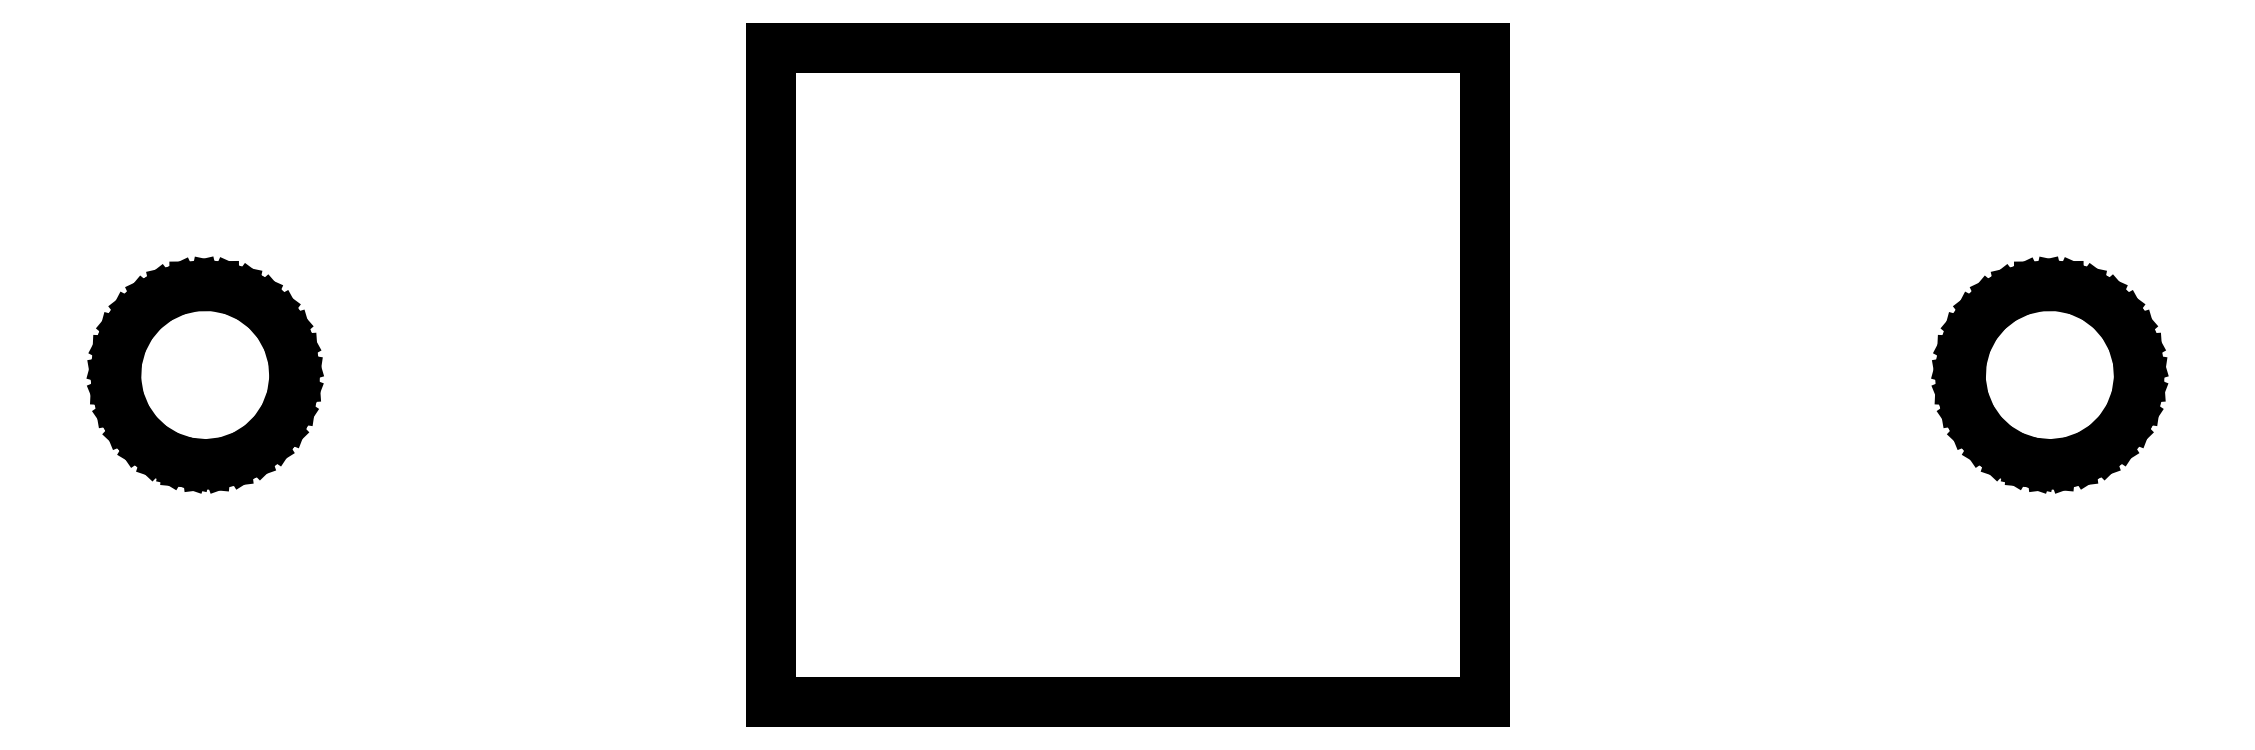
<metadata>
{"format":"dxf","ext":"dxf","renderer":"ezdxf+matplotlib","layout":"modelspace","background":"white","min_lineweight":24,"dpi":150}
</metadata>
<code>
0
SECTION
2
ENTITIES
0
LINE
8
0
10
21.5
20
5.5
11
9.5
21
5.5
0
LINE
8
0
10
9.5
20
5.5
11
9.5
21
-5.5
0
LINE
8
0
10
9.5
20
-5.5
11
21.5
21
-5.5
0
LINE
8
0
10
21.5
20
-5.5
11
21.5
21
5.5
0
LINE
8
0
10
-0.2996
20
-1.47
11
0.01884
21
-1.5
0
LINE
8
0
10
0.01884
20
-1.5
11
0.3456
21
-1.46
0
LINE
8
0
10
0.3456
20
-1.46
11
0.6557
21
-1.349
0
LINE
8
0
10
0.6557
20
-1.349
11
0.9268
21
-1.179
0
LINE
8
0
10
0.9268
20
-1.179
11
1.156
21
-0.9561
0
LINE
8
0
10
1.156
20
-0.9561
11
1.332
21
-0.6894
0
LINE
8
0
10
1.332
20
-0.6894
11
1.45
21
-0.3821
0
LINE
8
0
10
1.45
20
-0.3821
11
1.499
21
-0.05653
0
LINE
8
0
10
1.499
20
-0.05653
11
1.477
21
0.2625
0
LINE
8
0
10
1.477
20
0.2625
11
1.384
21
0.5784
0
LINE
8
0
10
1.384
20
0.5784
11
1.23
21
0.8586
0
LINE
8
0
10
1.23
20
0.8586
11
1.02
21
1.1
0
LINE
8
0
10
1.02
20
1.1
11
0.7554
21
1.296
0
LINE
8
0
10
0.7554
20
1.296
11
0.4635
21
1.427
0
LINE
8
0
10
0.4635
20
1.427
11
0.1505
21
1.492
0
LINE
8
0
10
0.1505
20
1.492
11
-0.1786
21
1.489
0
LINE
8
0
10
-0.1786
20
1.489
11
-0.4903
21
1.418
0
LINE
8
0
10
-0.4903
20
1.418
11
-0.7877
21
1.276
0
LINE
8
0
10
-0.7877
20
1.276
11
-1.04
21
1.08
0
LINE
8
0
10
-1.04
20
1.08
11
-1.246
21
0.8353
0
LINE
8
0
10
-1.246
20
0.8353
11
-1.398
21
0.5434
0
LINE
8
0
10
-1.398
20
0.5434
11
-1.482
21
0.2346
0
LINE
8
0
10
-1.482
20
0.2346
11
-1.497
21
-0.09418
0
LINE
8
0
10
-1.497
20
-0.09418
11
-1.443
21
-0.4094
0
LINE
8
0
10
-1.443
20
-0.4094
11
-1.319
21
-0.7144
0
LINE
8
0
10
-1.319
20
-0.7144
11
-1.138
21
-0.9777
0
LINE
8
0
10
-1.138
20
-0.9777
11
-0.9044
21
-1.197
0
LINE
8
0
10
-0.9044
20
-1.197
11
-0.6301
21
-1.361
0
LINE
8
0
10
-0.6301
20
-1.361
11
-0.3272
21
-1.464
0
LINE
8
0
10
-0.3272
20
-1.464
11
-0.2996
21
-1.47
0
LINE
8
0
10
30.7
20
-1.47
11
31.02
21
-1.5
0
LINE
8
0
10
31.02
20
-1.5
11
31.35
21
-1.46
0
LINE
8
0
10
31.35
20
-1.46
11
31.66
21
-1.349
0
LINE
8
0
10
31.66
20
-1.349
11
31.93
21
-1.179
0
LINE
8
0
10
31.93
20
-1.179
11
32.16
21
-0.9561
0
LINE
8
0
10
32.16
20
-0.9561
11
32.33
21
-0.6894
0
LINE
8
0
10
32.33
20
-0.6894
11
32.45
21
-0.3821
0
LINE
8
0
10
32.45
20
-0.3821
11
32.5
21
-0.05653
0
LINE
8
0
10
32.5
20
-0.05653
11
32.48
21
0.2625
0
LINE
8
0
10
32.48
20
0.2625
11
32.38
21
0.5784
0
LINE
8
0
10
32.38
20
0.5784
11
32.23
21
0.8586
0
LINE
8
0
10
32.23
20
0.8586
11
32.02
21
1.1
0
LINE
8
0
10
32.02
20
1.1
11
31.76
21
1.296
0
LINE
8
0
10
31.76
20
1.296
11
31.46
21
1.427
0
LINE
8
0
10
31.46
20
1.427
11
31.15
21
1.492
0
LINE
8
0
10
31.15
20
1.492
11
30.82
21
1.489
0
LINE
8
0
10
30.82
20
1.489
11
30.51
21
1.418
0
LINE
8
0
10
30.51
20
1.418
11
30.21
21
1.276
0
LINE
8
0
10
30.21
20
1.276
11
29.96
21
1.08
0
LINE
8
0
10
29.96
20
1.08
11
29.75
21
0.8353
0
LINE
8
0
10
29.75
20
0.8353
11
29.6
21
0.5434
0
LINE
8
0
10
29.6
20
0.5434
11
29.52
21
0.2346
0
LINE
8
0
10
29.52
20
0.2346
11
29.5
21
-0.09418
0
LINE
8
0
10
29.5
20
-0.09418
11
29.56
21
-0.4094
0
LINE
8
0
10
29.56
20
-0.4094
11
29.68
21
-0.7144
0
LINE
8
0
10
29.68
20
-0.7144
11
29.86
21
-0.9777
0
LINE
8
0
10
29.86
20
-0.9777
11
30.1
21
-1.197
0
LINE
8
0
10
30.1
20
-1.197
11
30.37
21
-1.361
0
LINE
8
0
10
30.37
20
-1.361
11
30.67
21
-1.464
0
LINE
8
0
10
30.67
20
-1.464
11
30.7
21
-1.47
0
ENDSEC
0
EOF

</code>
